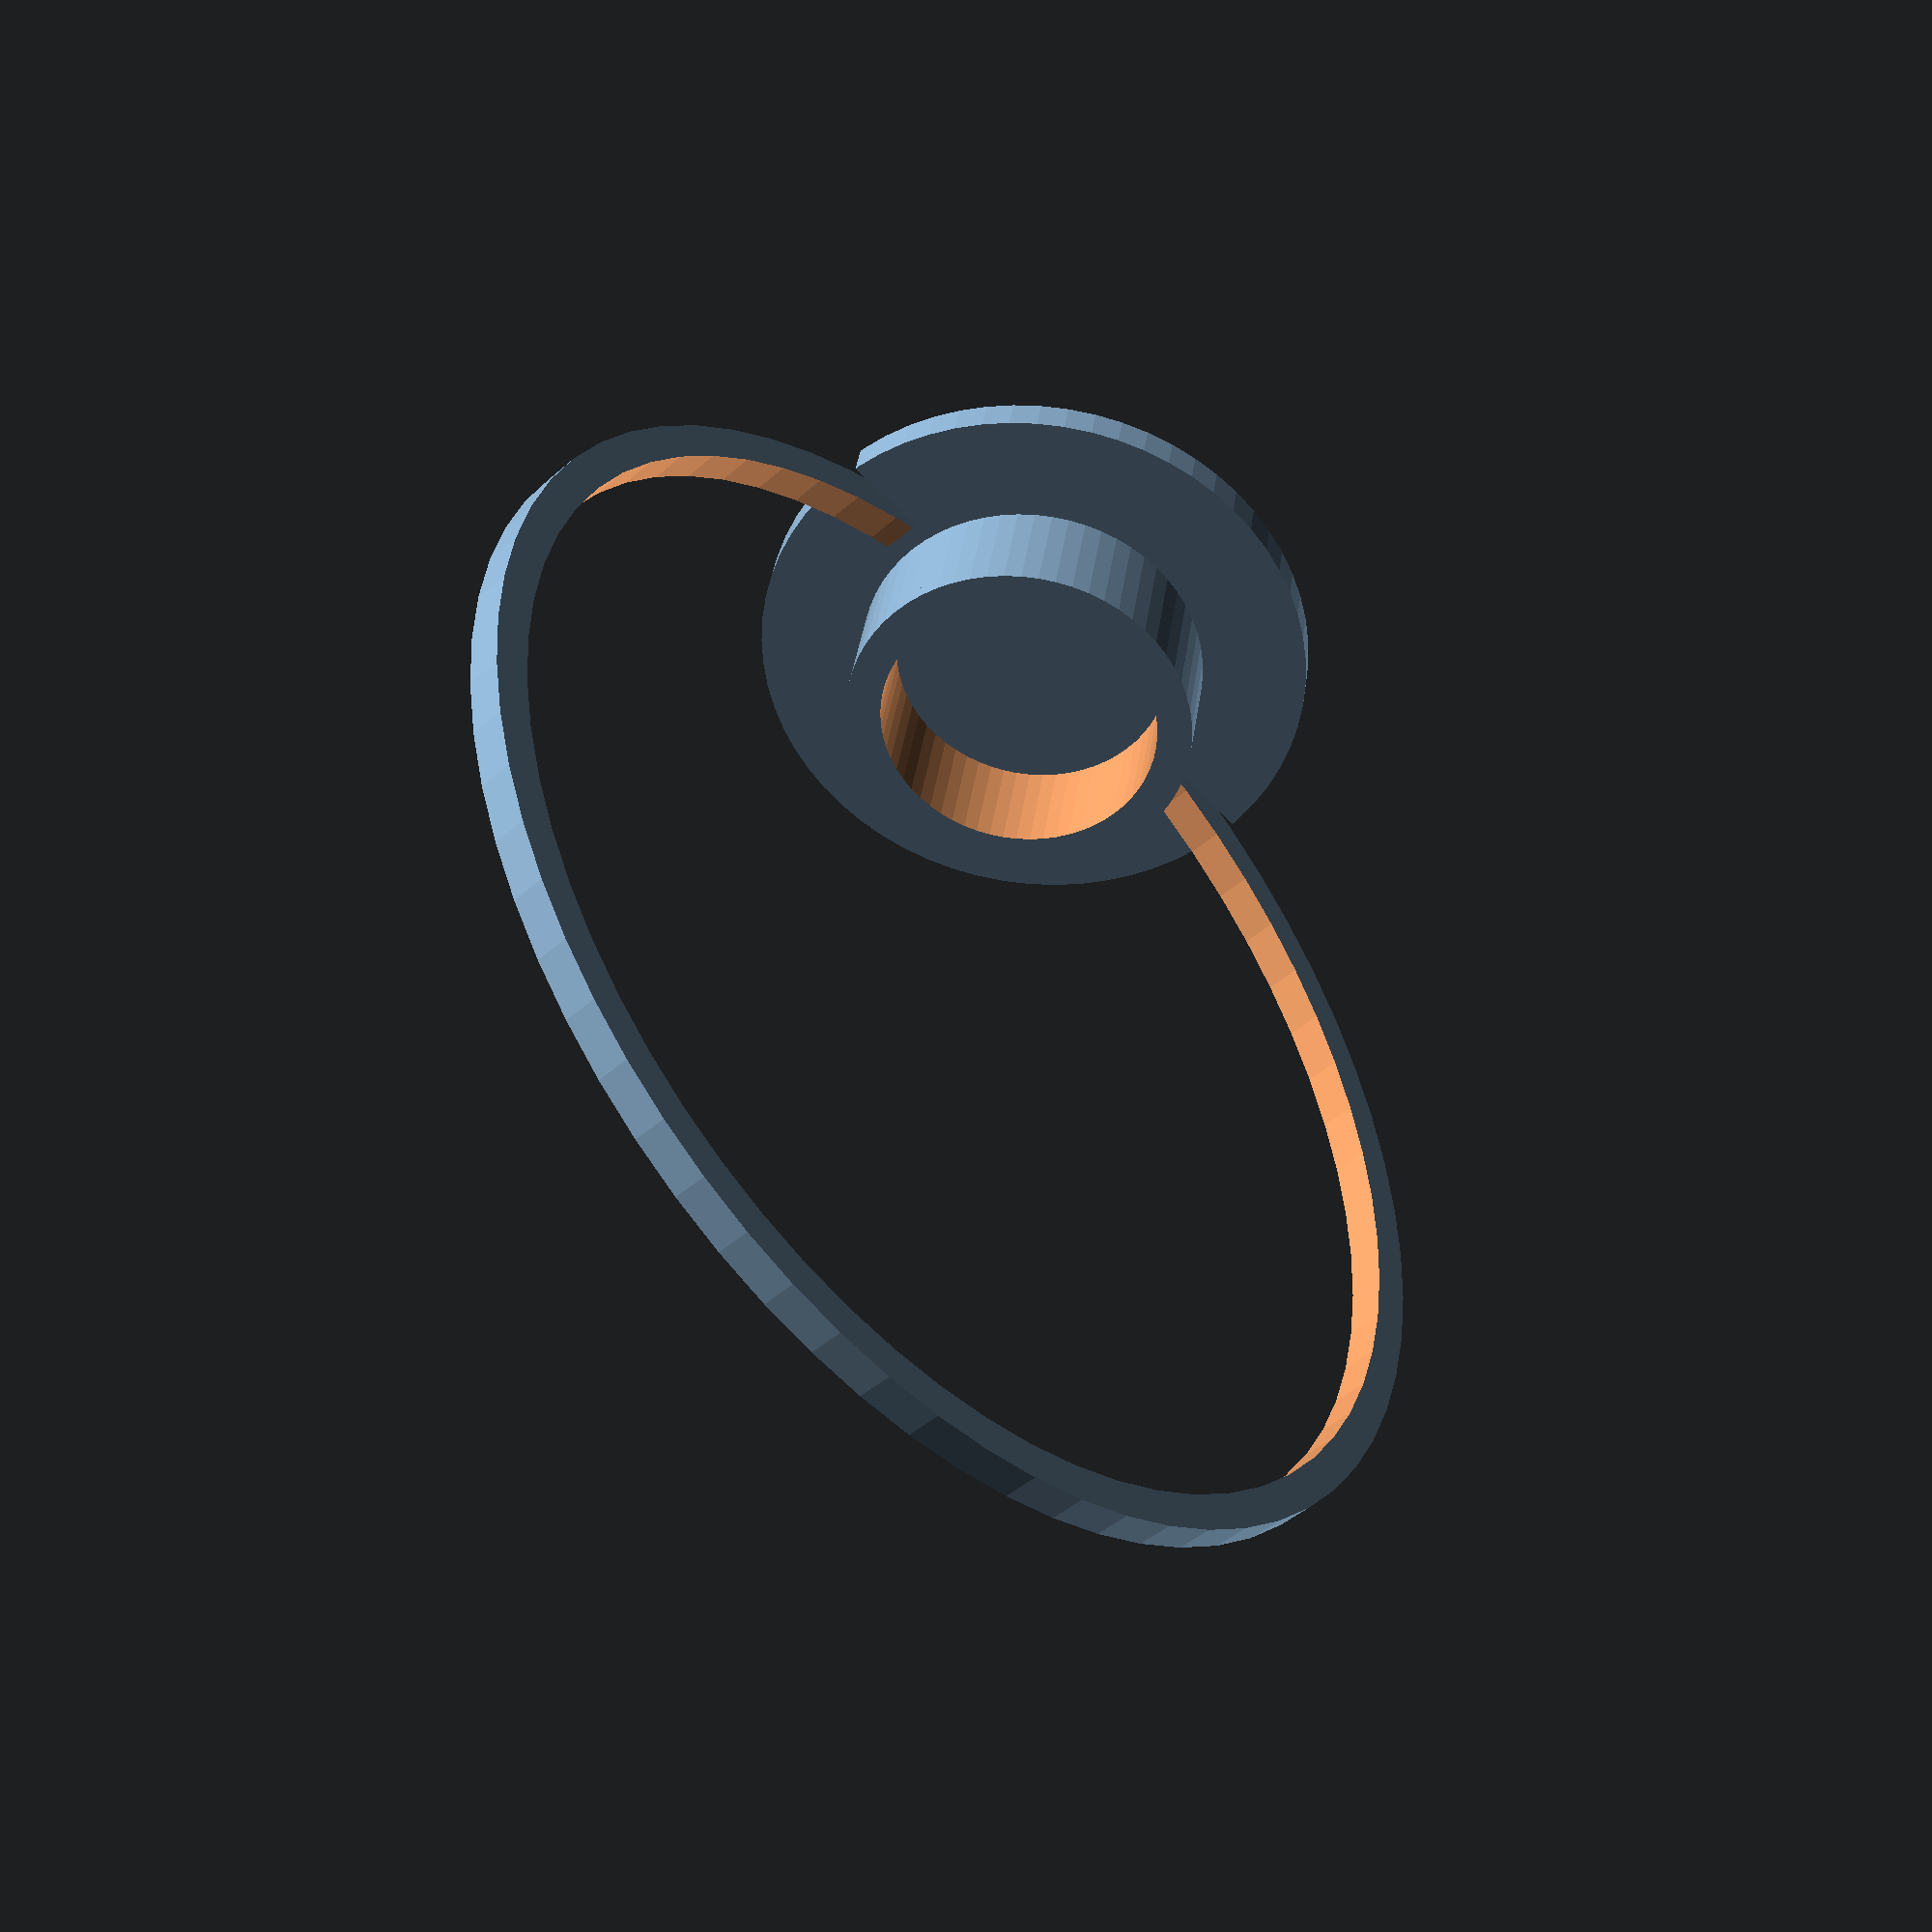
<openscad>

// Diameter of plant base
plantD = 24;
plantR=plantD/2;
// Diameter of platform
outerD = 48;
// Diameter of largest hoop
hoopD = 96; 
// Number of Hoops
numHoops = 1; //[1,2]
// Thickness of hoops, base, etc.
thick=3;
// Height of plant stand
height=10;
// Diameter of hooks on links
linkD = 10;
// Length of links (for hanging)
linkLen = 200;
// Gap between assembled parts (0 is very tight, 0.4 = loose)
gap=0.4;
// Part to show
part= 0; //[0:Assembled, 1:Plated, 2:Base, 3:Large hoop, 4: Small hoop, 5:Link, 6: Links Plated]

/* [Hidden] */

$fn=64;

outerR=outerD/2;
linkR = linkD/2;
hoopR = hoopD/2;

module base() {
	difference() { 
	   union() {
			difference() {
				cylinder(r=plantR+thick, h=height+thick);
				translate([0,0,-1]) cylinder(r=plantR, h=height+thick+2);
				}
			cylinder(r=outerR, h=thick);
			}
		hoopPositioned(hoopR, gap) ;
		if (numHoops==2) rotate([0,0,90]) hoopPositioned(hoopR-thick-gap, gap) ;
		//translate([0,0,-thick]) cylinder(r=outerR+thick,h=thick);
		}
	}

module holder() {
	difference() {
		cube([3*thick,3*thick,height], center=true);
		cube([thick,thick,height+1], center=true);
		}
	}

module hoopPositioned(r, g) {
	translate([0,thick/2,hoopR+thick-thick]) rotate([90,0,0]) 
		hoop(r, g);
	}

// hoop radius r
// if g>0 then we're making a hole for a hoop, with gap g

module hoop(r, g) {
	difference() {
		if (g>0) {
			cylinder(r=r+3*thick+g, h=thick+g);
			}
		else {
			cylinder(r=r+thick+g, h=thick+g);
			}
		translate([0,0,-1]) cylinder(r=r, h=thick+2);
		}
	}

module link() {
	difference() {
	union() {
		hoop(linkR,0);
		translate([linkLen,0,0]) hoop(linkR,0);
		}
	translate([0,-linkR, -1]) 
		cube([linkLen,linkR,thick+2]);
	}
	translate([0,-linkR-thick,0]) cube([linkLen,thick,thick]);
	}

module linkPlate() {
	spacing = linkD+3*thick;
	for (y = [-2*spacing:spacing:2*spacing]) {
		translate([-linkLen/2,y,0]) link();
		}
	}

module assembled() {
	base();
	hoopPositioned(hoopR, 0);
	if (numHoops==2) rotate([0,0,90]) hoopPositioned(hoopR-thick-2*gap, 0);
	}

module plated() {
	base();
	hoop(hoopR, 0);
	if (numHoops==2) hoop(hoopR-thick-2*gap, 0);
	}

if (part==0) assembled();
if (part==1) plated();
if (part==2) base();
if (part==3) hoop(hoopR, 0);
if (part==4) hoop(hoopR-thick-gap, 0);
if (part==5) link();
if (part==6) linkPlate();




</openscad>
<views>
elev=323.3 azim=225.5 roll=7.4 proj=p view=solid
</views>
